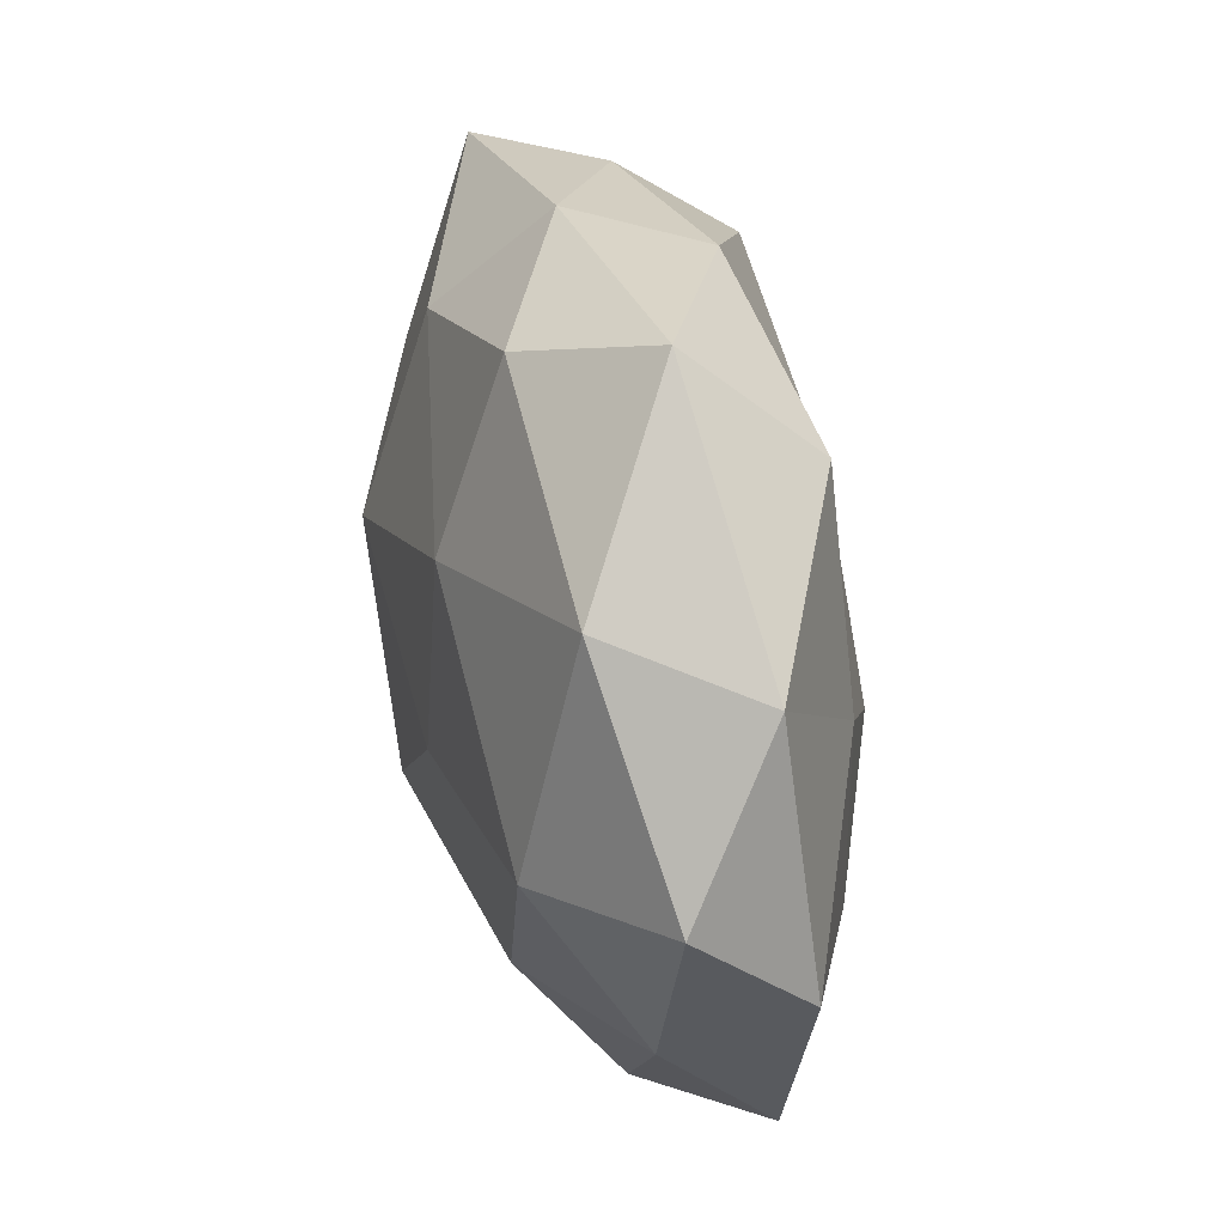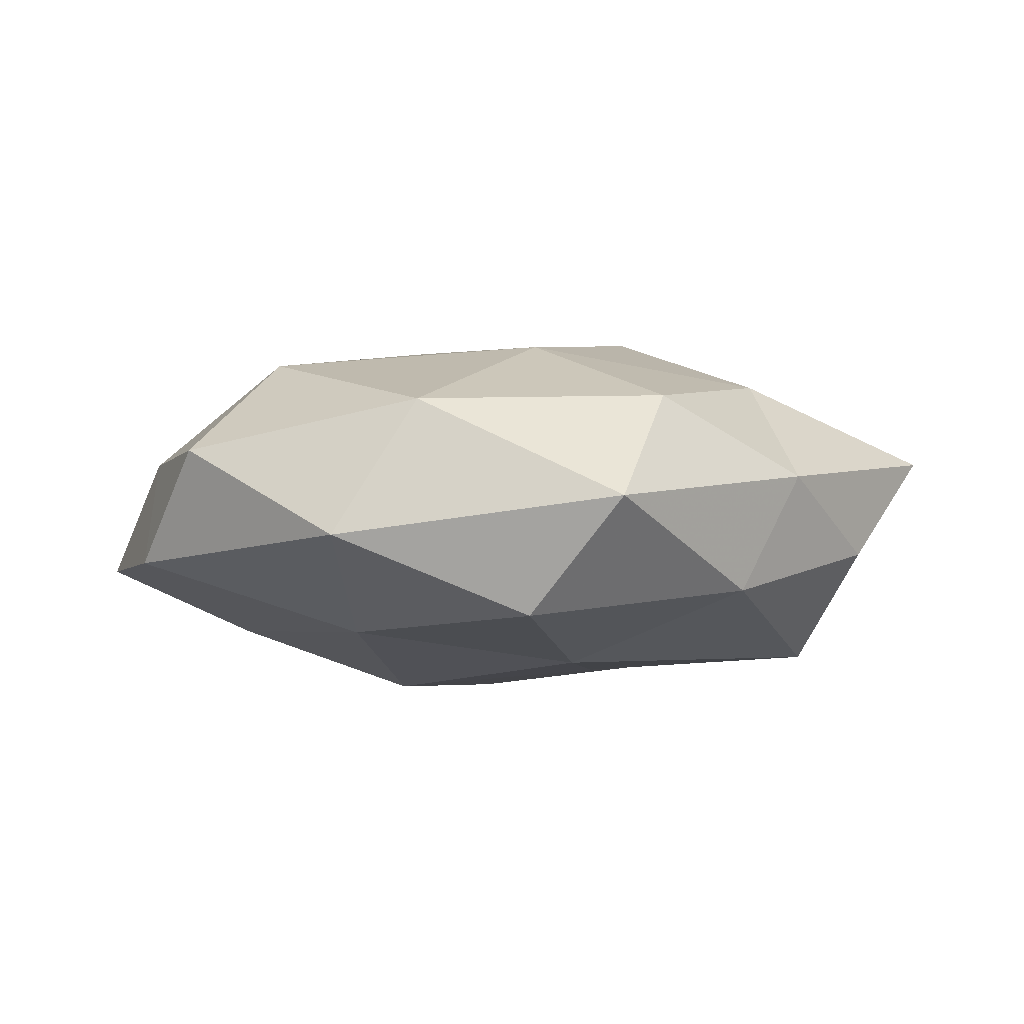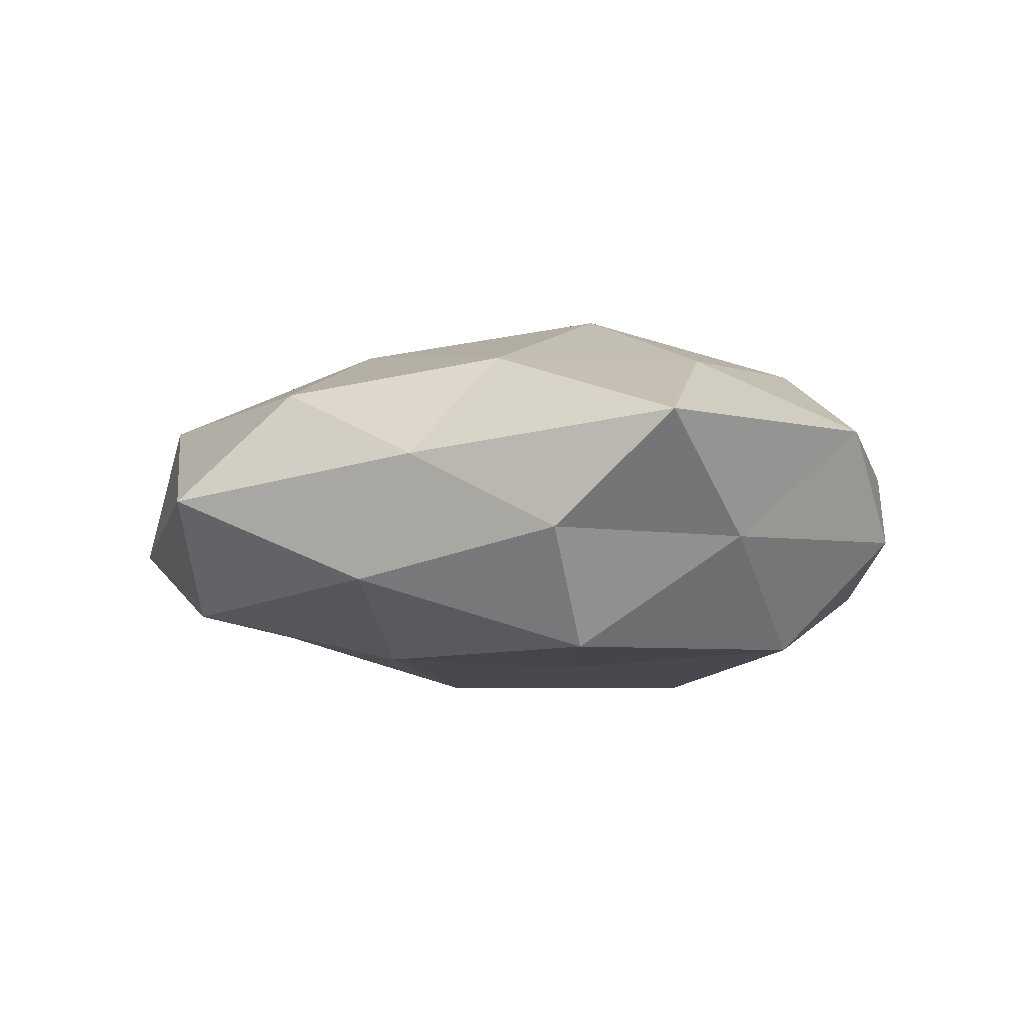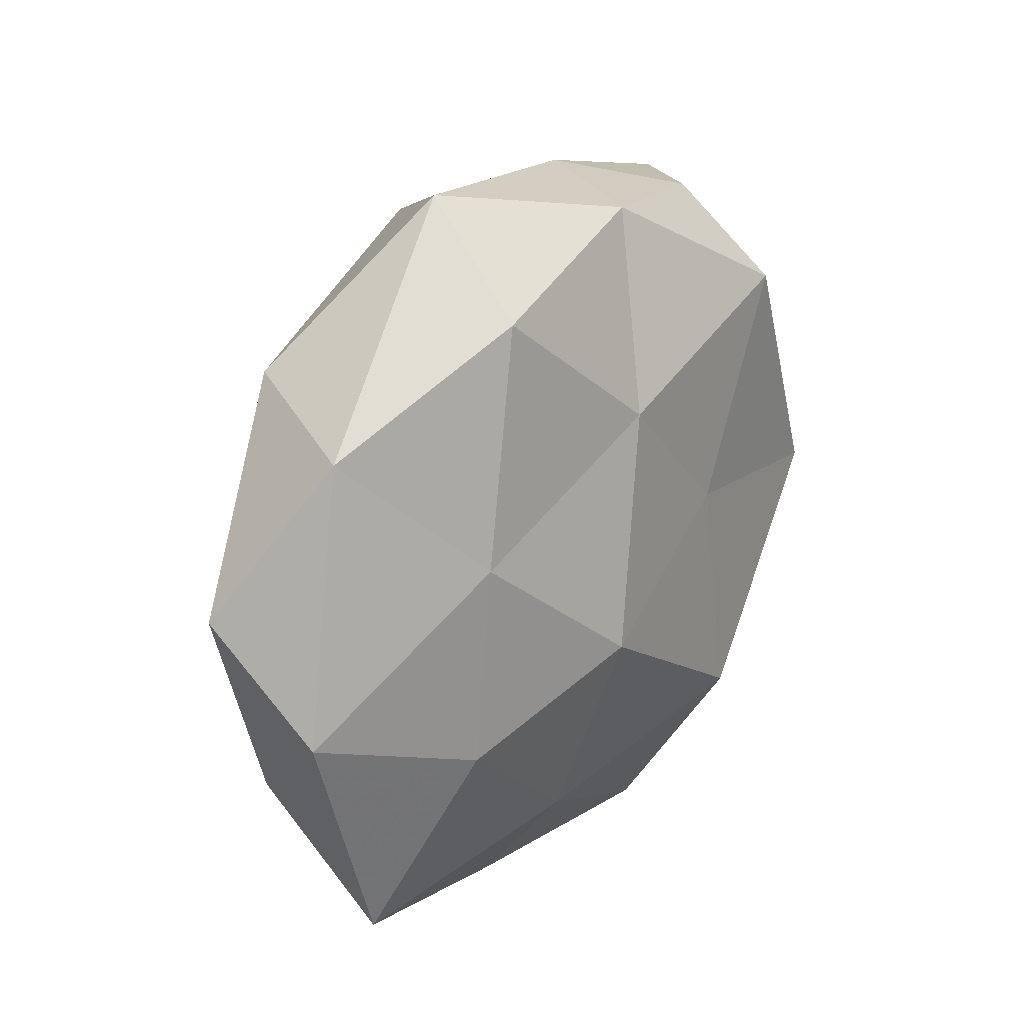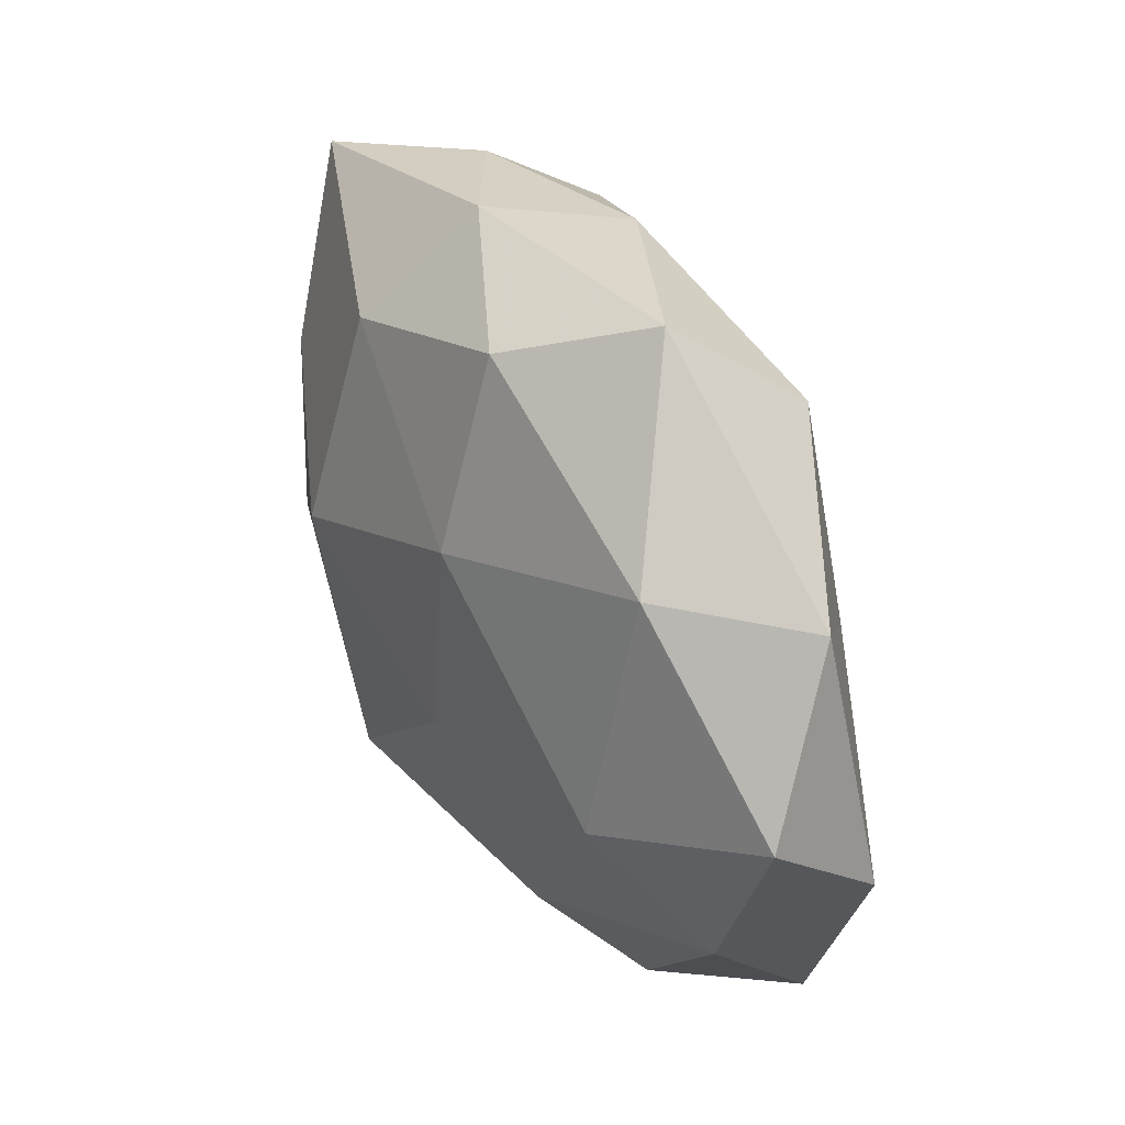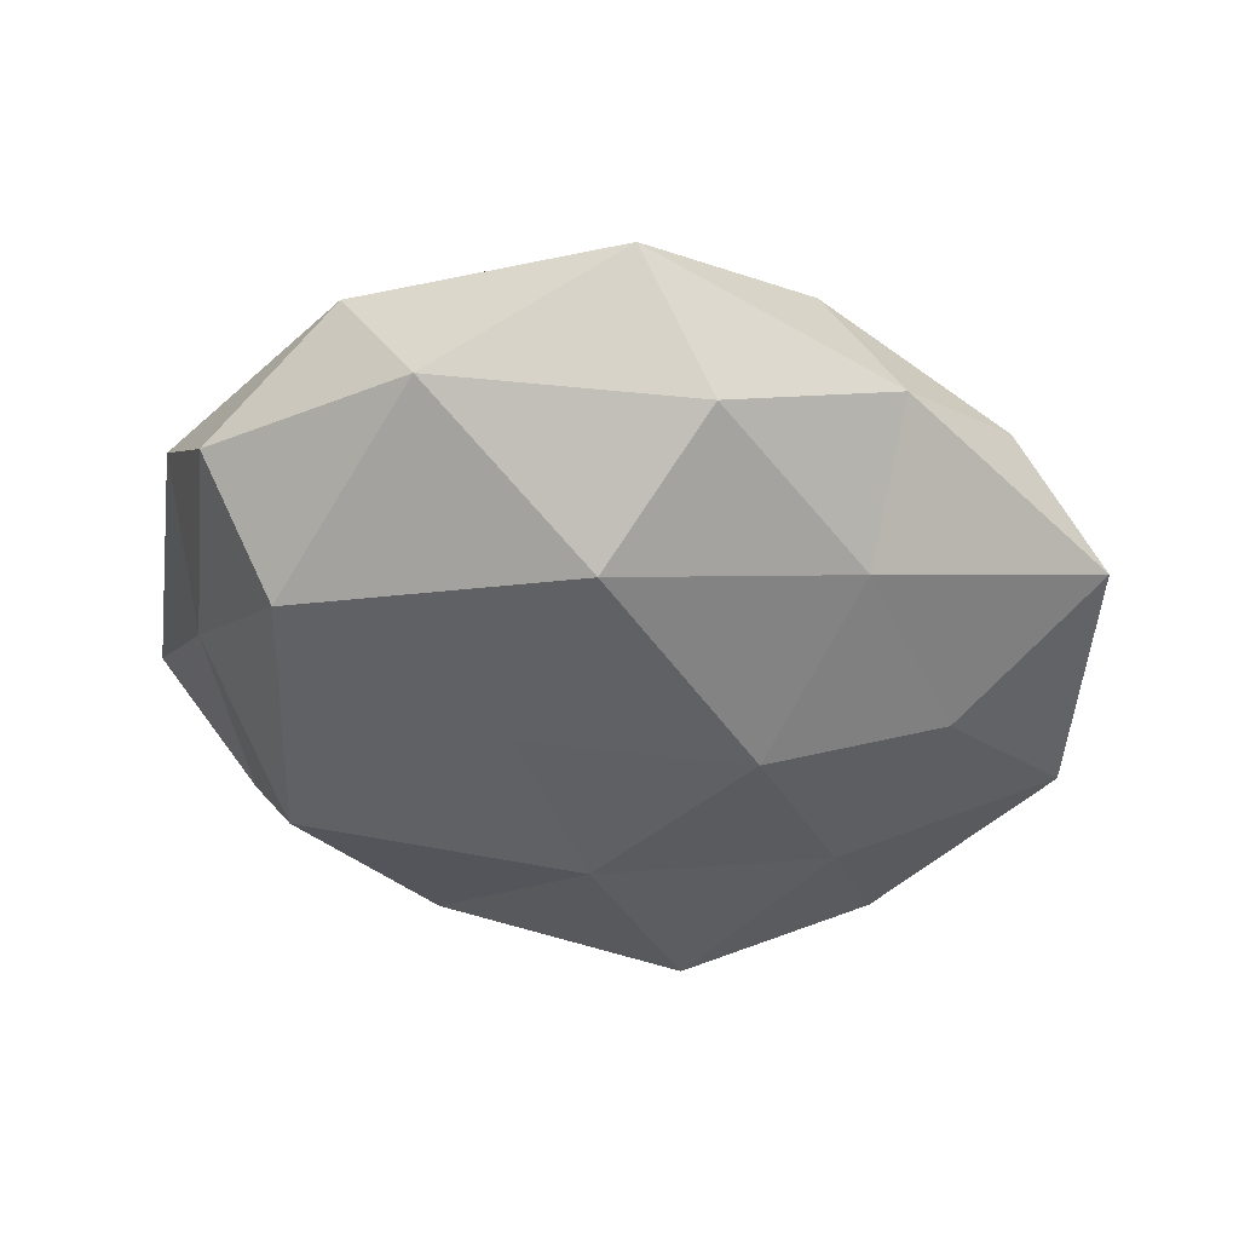
<metadata>
{"format":"obj","ext":"obj","renderer":"f3d","projection":"perspective","resolution":1024,"background":"white","views":[{"elev":40.5,"azim":78.0,"up":"+Y"},{"elev":-4.1,"azim":143.4,"up":"+Z"},{"elev":-5.8,"azim":-145.4,"up":"+Z"},{"elev":25.4,"azim":122.3,"up":"+Y"},{"elev":43.5,"azim":62.1,"up":"+Y"},{"elev":-49.8,"azim":-24.0,"up":"+Z"}]}
</metadata>
<code>
v 0.01978 0.04838 -0.0008766
v -0.03603 -0.01218 0.01812
v -0.03615 -0.03051 -0.01155
v -0.04362 -0.02528 0.004696
v 0.01692 -0.02904 -0.01613
v -0.01201 -0.02271 -0.02388
v -0.03676 0.01344 0.01671
v 0.05538 -0.004691 -0.007921
v 0.03907 0.001037 0.01818
v -0.05423 0.003964 0.007352
v 0.007307 0.04099 0.01267
v -0.01362 0.04334 0.003459
v -0.03071 0.03727 -0.005919
v 0.01122 0.0197 0.02095
v 0.05576 0.007727 0.005549
v -0.01558 0.005249 0.02524
v 0.04491 -0.03402 -0.007713
v 0.03527 -0.01337 -0.01628
v -0.01747 0.03015 0.01665
v -0.04063 -0.001784 -0.01963
v 0.03279 0.01029 -0.01671
v 0.01189 -0.00515 0.02289
v 0.01493 -0.00552 -0.02388
v 0.005393 -0.04286 0.01101
v -0.02224 -0.03394 0.01295
v -0.01051 0.004104 -0.02159
v 0.02524 -0.02512 0.01691
v 0.0254 0.03726 -0.01499
v 0.03691 0.03007 0.01116
v 0.005972 0.02083 -0.0206
v -0.04449 0.01676 -0.006277
v -0.05247 -0.007994 -0.005733
v 0.04644 0.02593 -0.005436
v 0.04665 -0.01807 0.006026
v -0.0067 -0.04096 -0.01292
v -0.04536 0.03405 0.007393
v -0.006515 -0.02531 0.02378
v 0.03169 -0.03855 0.005534
v -0.02825 0.02791 -0.01979
v -0.004892 0.04206 -0.01146
v -0.01859 -0.04731 0.0003773
v 0.01431 -0.04466 -0.00399
f 10 4 2
f 7 10 2
f 12 11 1
f 2 16 7
f 17 5 18
f 17 18 8
f 12 19 11
f 11 19 14
f 19 7 16
f 19 16 14
f 20 6 3
f 8 18 21
f 22 9 14
f 14 16 22
f 5 6 23
f 18 5 23
f 23 21 18
f 2 4 25
f 20 26 6
f 23 6 26
f 27 9 22
f 1 11 29
f 9 29 14
f 14 29 11
f 9 15 29
f 30 21 23
f 26 30 23
f 30 28 21
f 3 4 32
f 10 32 4
f 32 20 3
f 31 32 10
f 31 20 32
f 15 8 33
f 8 21 33
f 28 1 33
f 33 21 28
f 1 29 33
f 33 29 15
f 34 8 15
f 34 15 9
f 17 8 34
f 34 9 27
f 3 6 35
f 5 35 6
f 36 10 7
f 13 36 12
f 36 7 19
f 36 19 12
f 31 10 36
f 13 31 36
f 37 16 2
f 37 22 16
f 25 37 2
f 24 37 25
f 27 22 37
f 27 37 24
f 38 27 24
f 38 17 34
f 38 34 27
f 39 26 20
f 39 30 26
f 13 39 31
f 39 20 31
f 12 1 40
f 13 12 40
f 40 1 28
f 40 28 30
f 13 40 39
f 40 30 39
f 41 4 3
f 41 25 4
f 24 25 41
f 35 41 3
f 42 5 17
f 42 35 5
f 38 42 17
f 38 24 42
f 24 41 42
f 42 41 35

</code>
